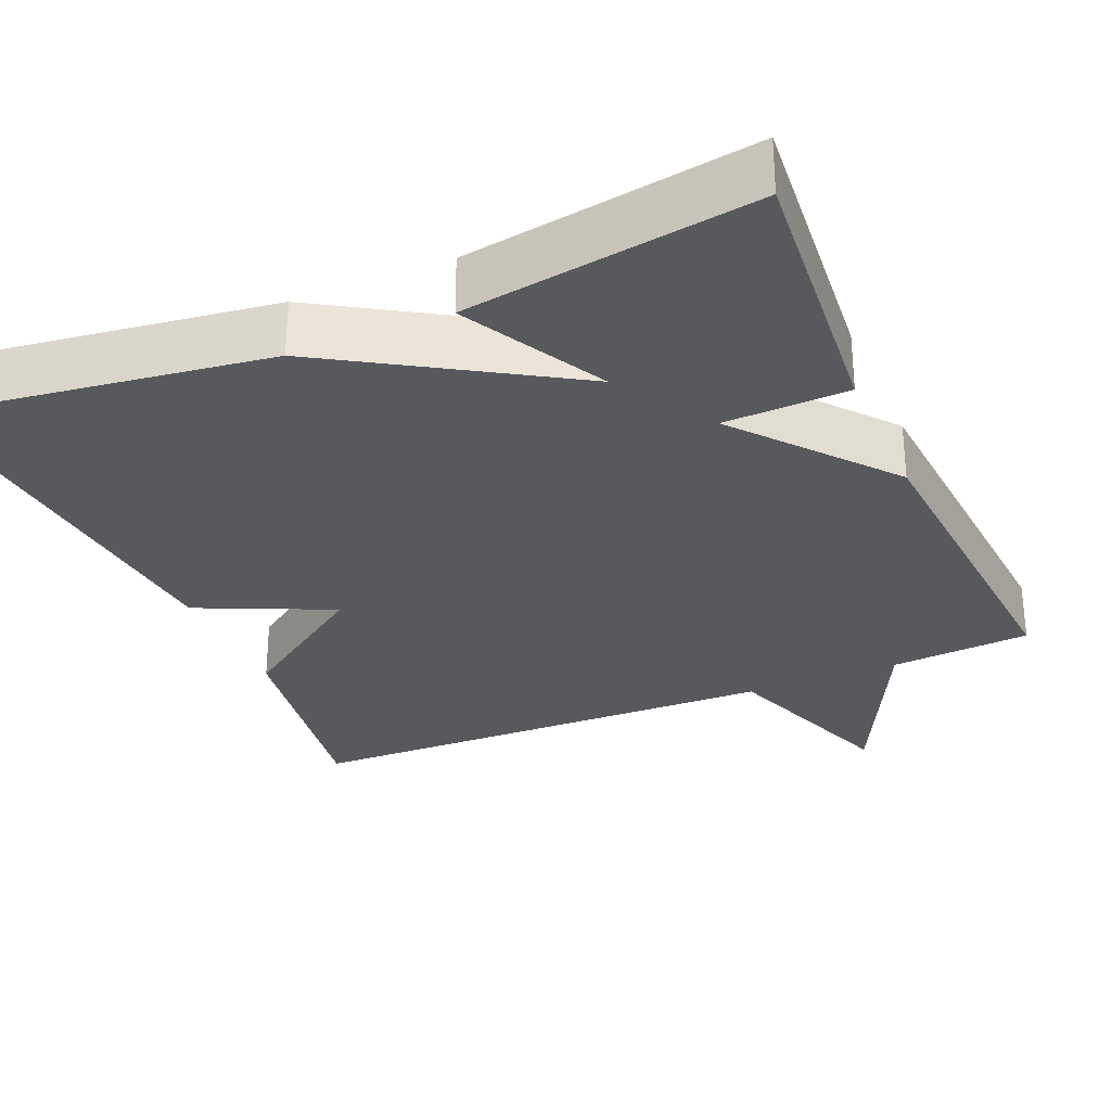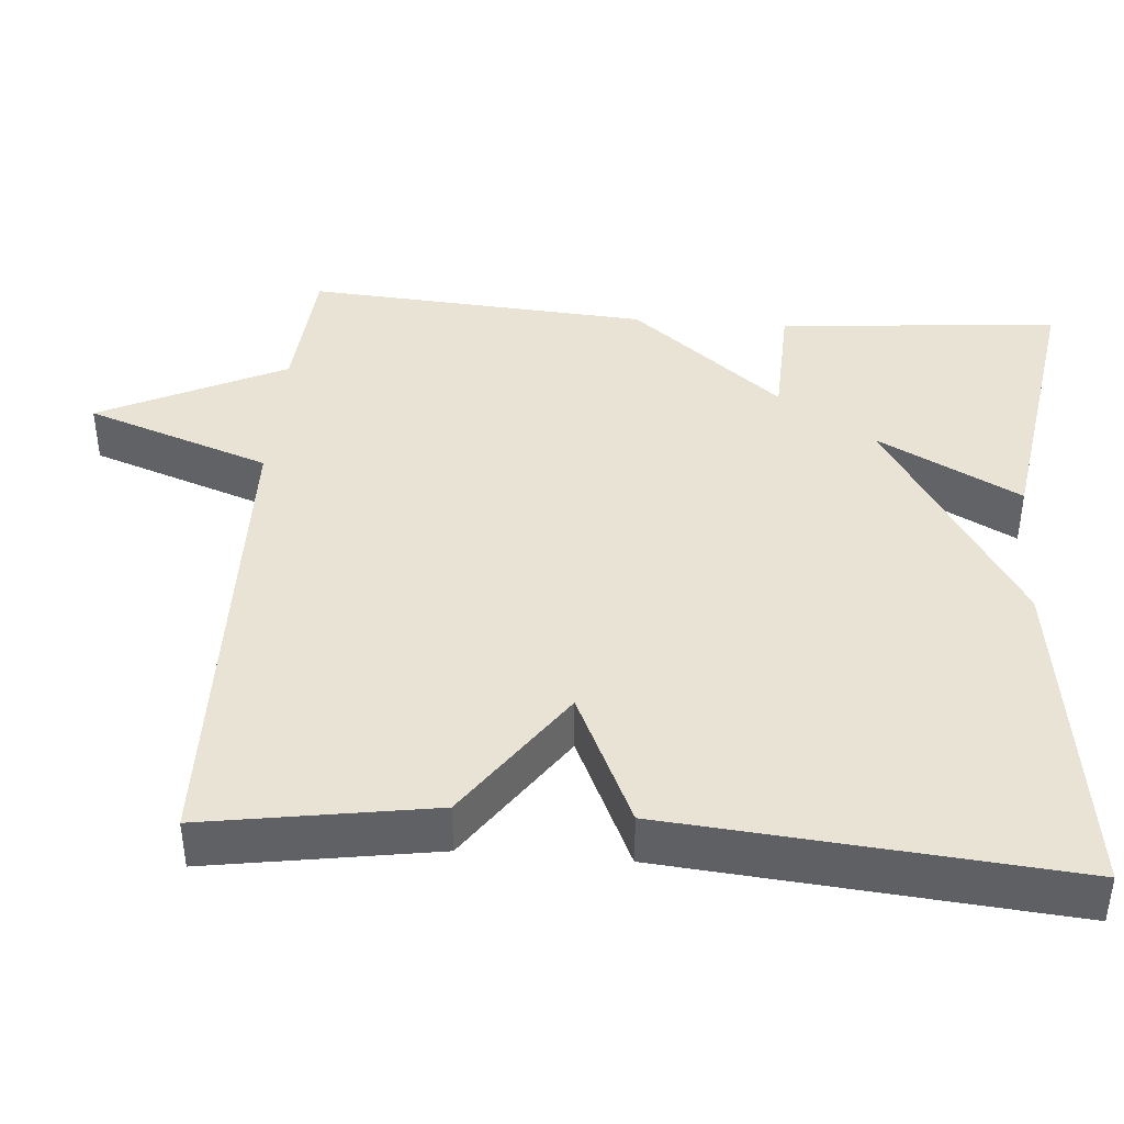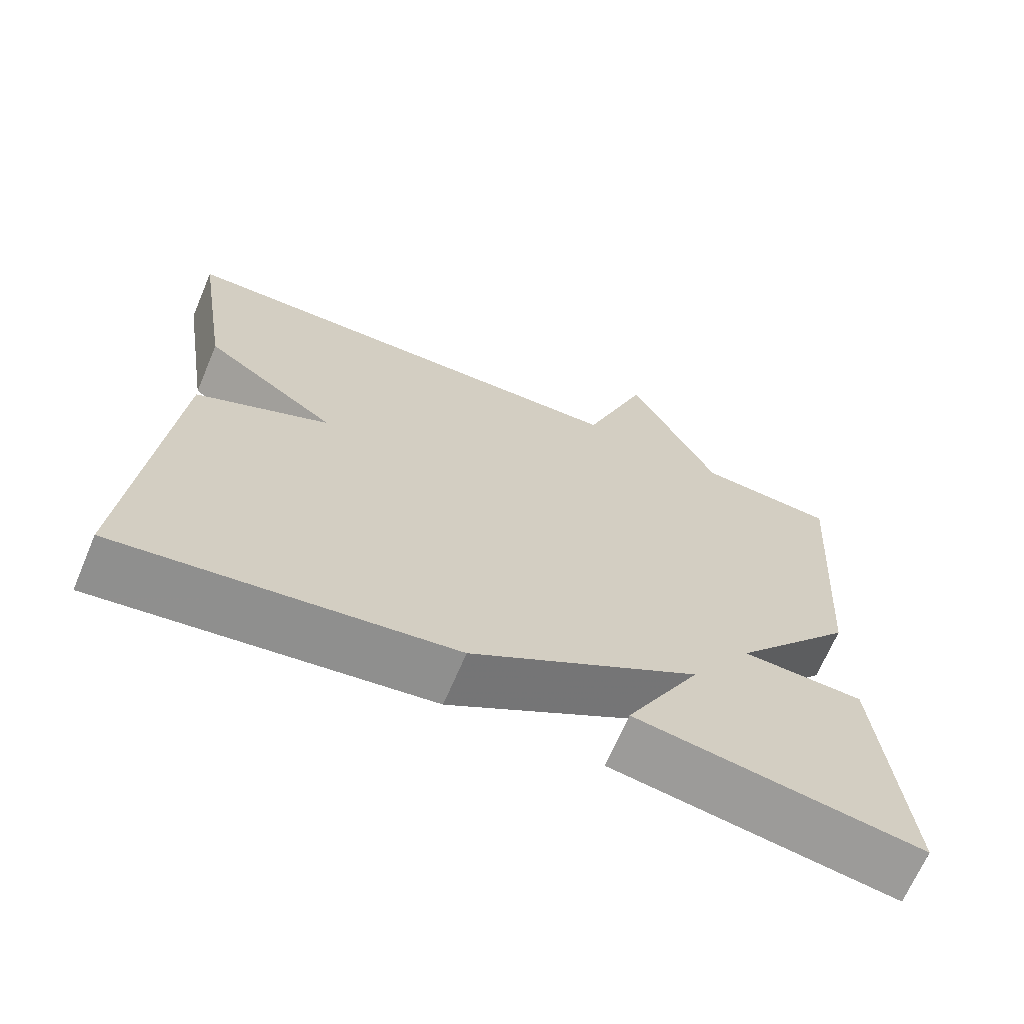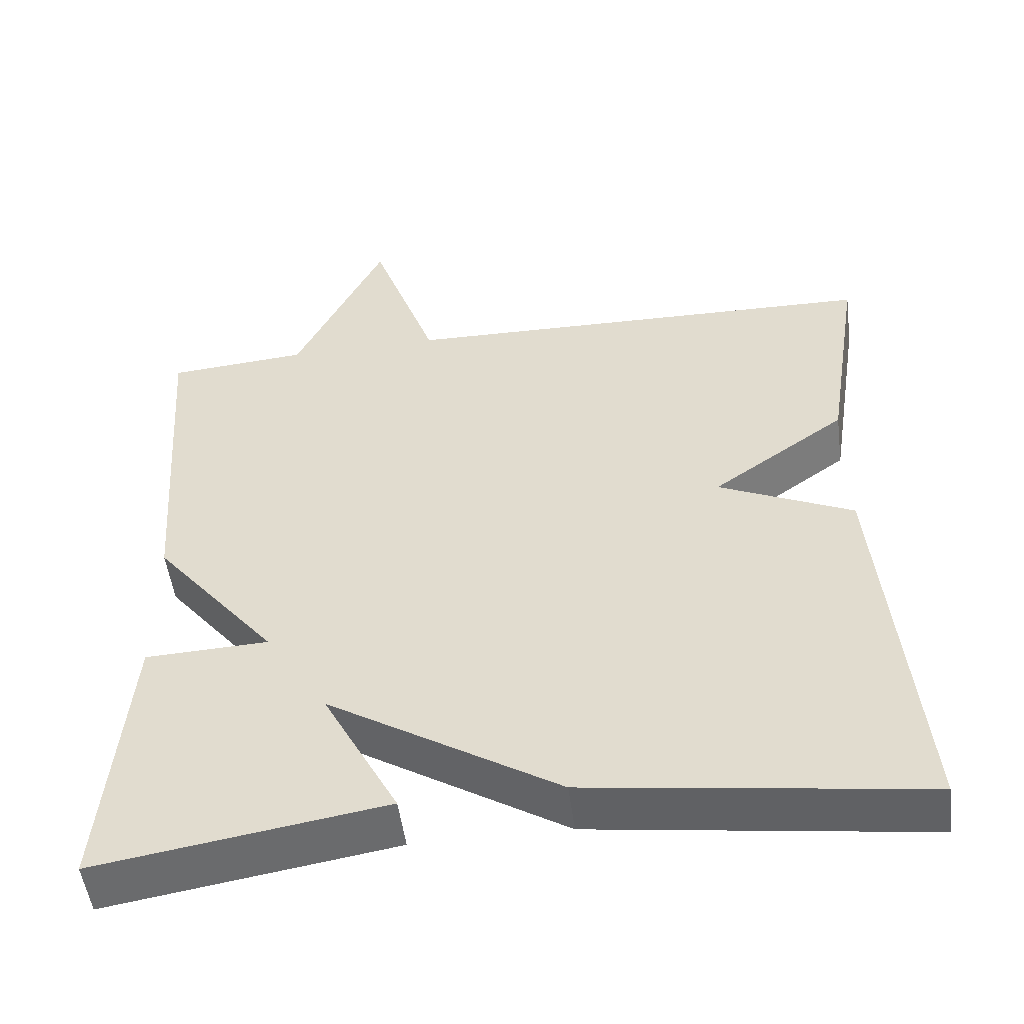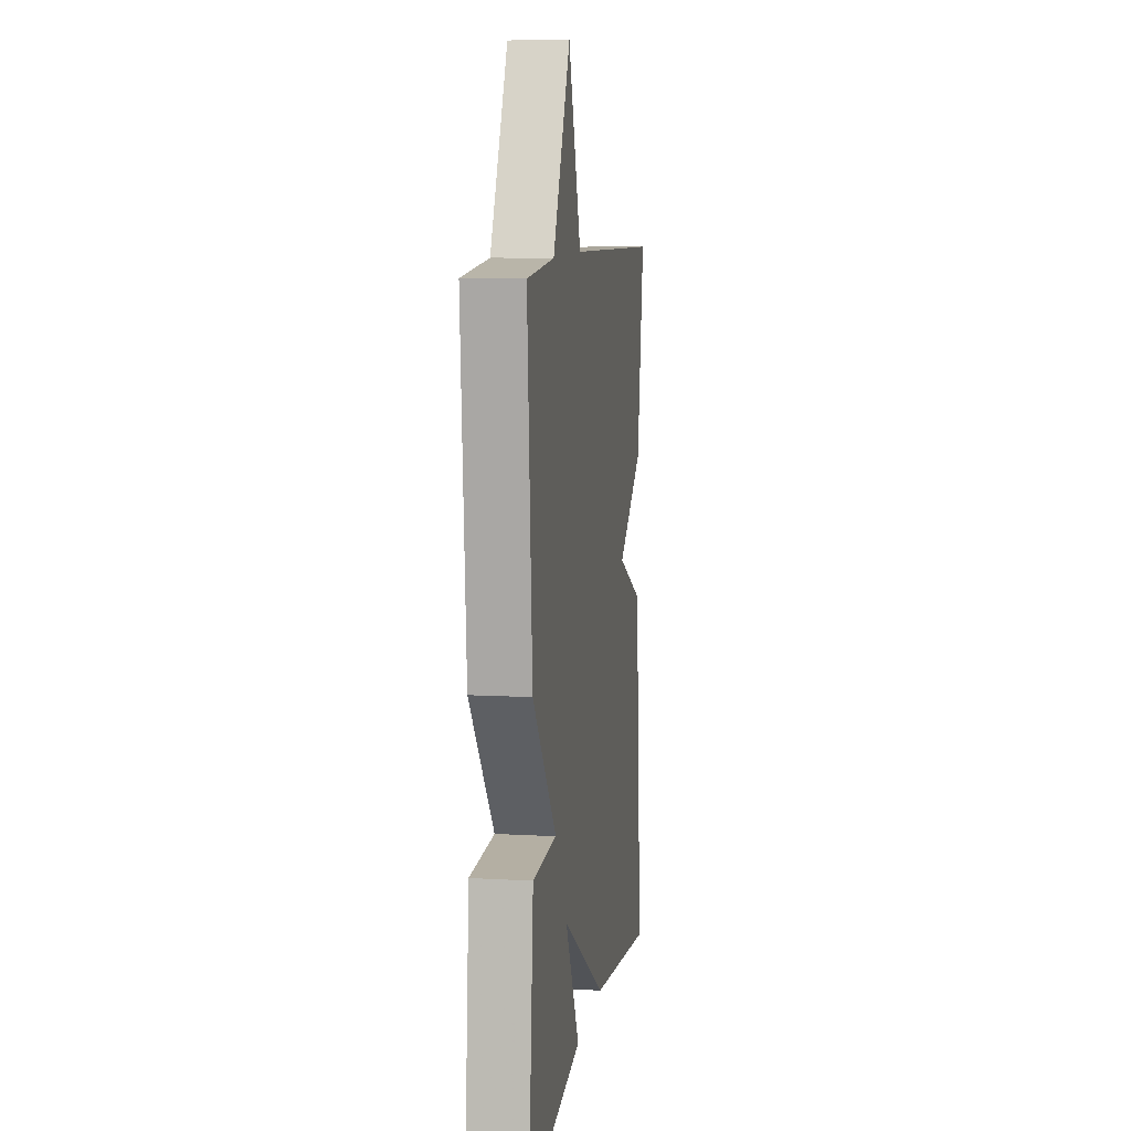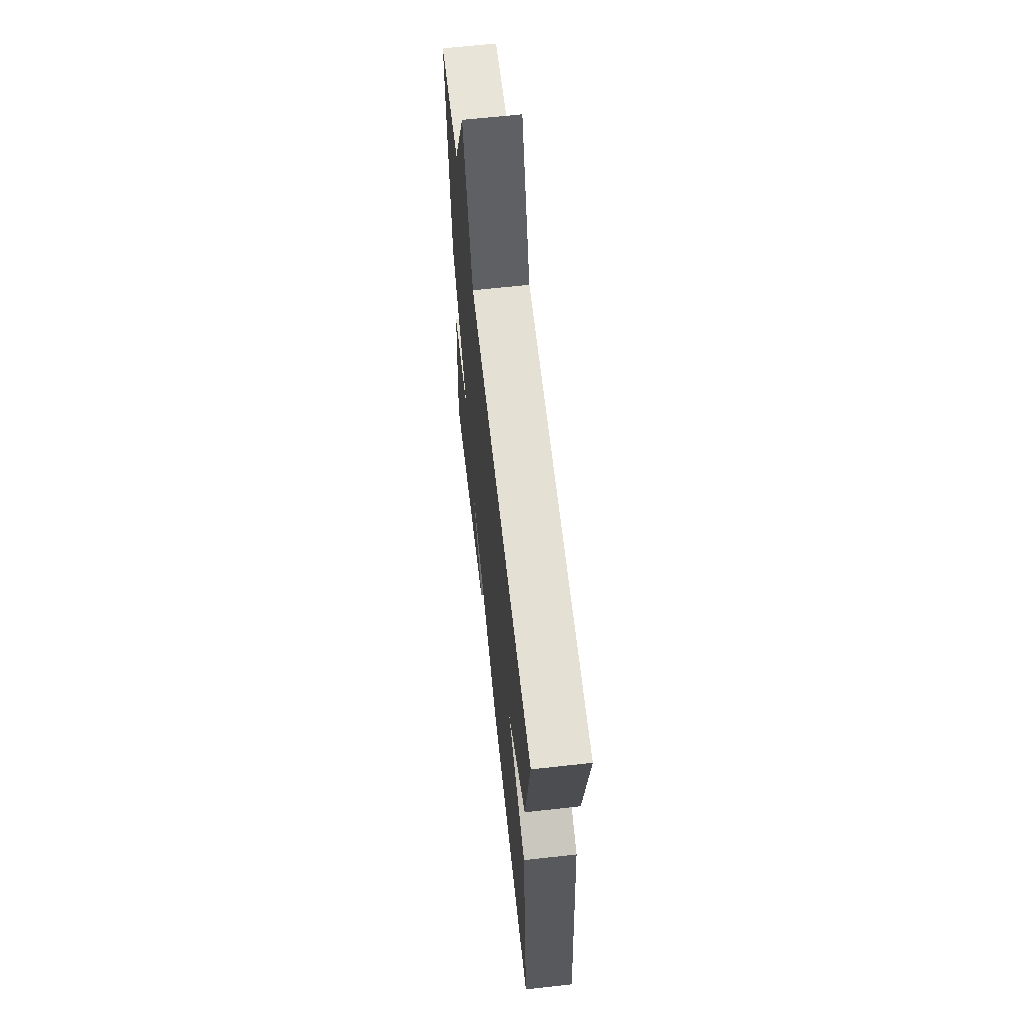
<metadata>
{"format":"obj","ext":"obj","renderer":"f3d","projection":"perspective","resolution":1024,"background":"white","views":[{"elev":-29.5,"azim":-156.8,"up":"+Y"},{"elev":41.1,"azim":94.5,"up":"+Y"},{"elev":-67.9,"azim":157.0,"up":"+Z"},{"elev":-51.6,"azim":7.5,"up":"+Z"},{"elev":9.1,"azim":-81.5,"up":"+Z"},{"elev":64.2,"azim":83.6,"up":"+Z"}]}
</metadata>
<code>
v 0.5 0.07 -0.5
v 0.07 0.07 -0.442
v -0.227 0.07 -0.26
v -0.13 0.07 -0.442
v -0.5 0.07 -0.5
v -0.468 0.07 -0.14
v -0.309 0.07 -0.134
v -0.468 0.07 0.06
v -0.5 0.07 0.5
v -0.32 0.07 0.514
v -0.205 0.07 0.751
v -0.12 0.07 0.514
v 0.5 0.07 0.5
v 0.454 0.07 0.21
v 0.281 0.07 0.089
v 0.454 0.07 0.01
v 0.5 0 -0.5
v 0.07 0 -0.442
v -0.227 0 -0.26
v -0.13 0 -0.442
v -0.5 0 -0.5
v -0.468 0 -0.14
v -0.309 0 -0.134
v -0.468 0 0.06
v -0.5 0 0.5
v -0.32 0 0.514
v -0.205 0 0.751
v -0.12 0 0.514
v 0.5 0 0.5
v 0.454 0 0.21
v 0.281 0 0.089
v 0.454 0 0.01
f 1 2 3
f 16 1 3
f 15 16 3
f 14 15 3
f 13 14 3
f 12 13 3
f 10 11 12 3
f 7 8 9 10
f 7 10 3
f 5 6 7
f 4 5 7
f 3 4 7
f 19 18 17
f 19 17 32
f 19 32 31
f 19 31 30
f 19 30 29
f 19 29 28
f 19 28 27 26
f 26 25 24 23
f 19 26 23
f 23 22 21
f 23 21 20
f 23 20 19
f 1 17 18 2
f 2 18 19 3
f 3 19 20 4
f 4 20 21 5
f 5 21 22 6
f 6 22 23 7
f 7 23 24 8
f 8 24 25 9
f 9 25 26 10
f 10 26 27 11
f 11 27 28 12
f 12 28 29 13
f 13 29 30 14
f 14 30 31 15
f 15 31 32 16
f 16 32 17 1

</code>
